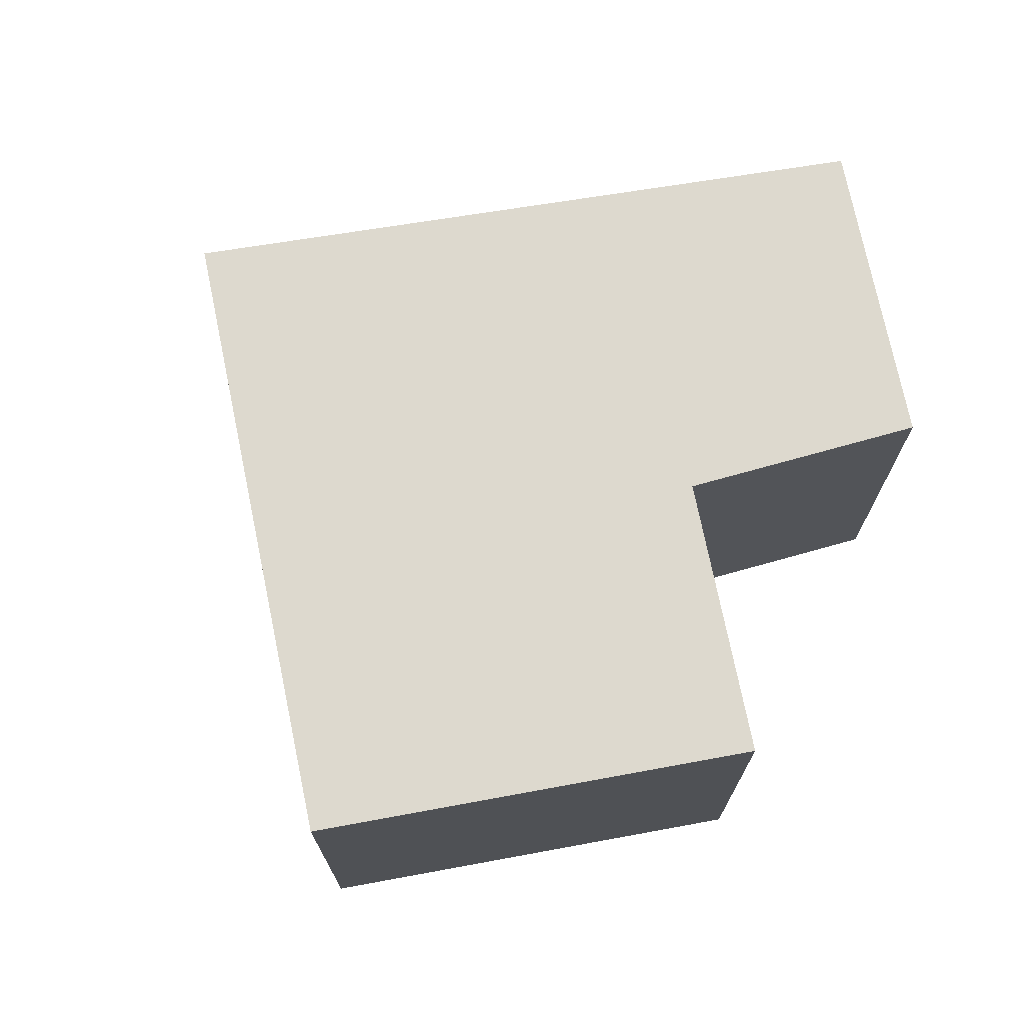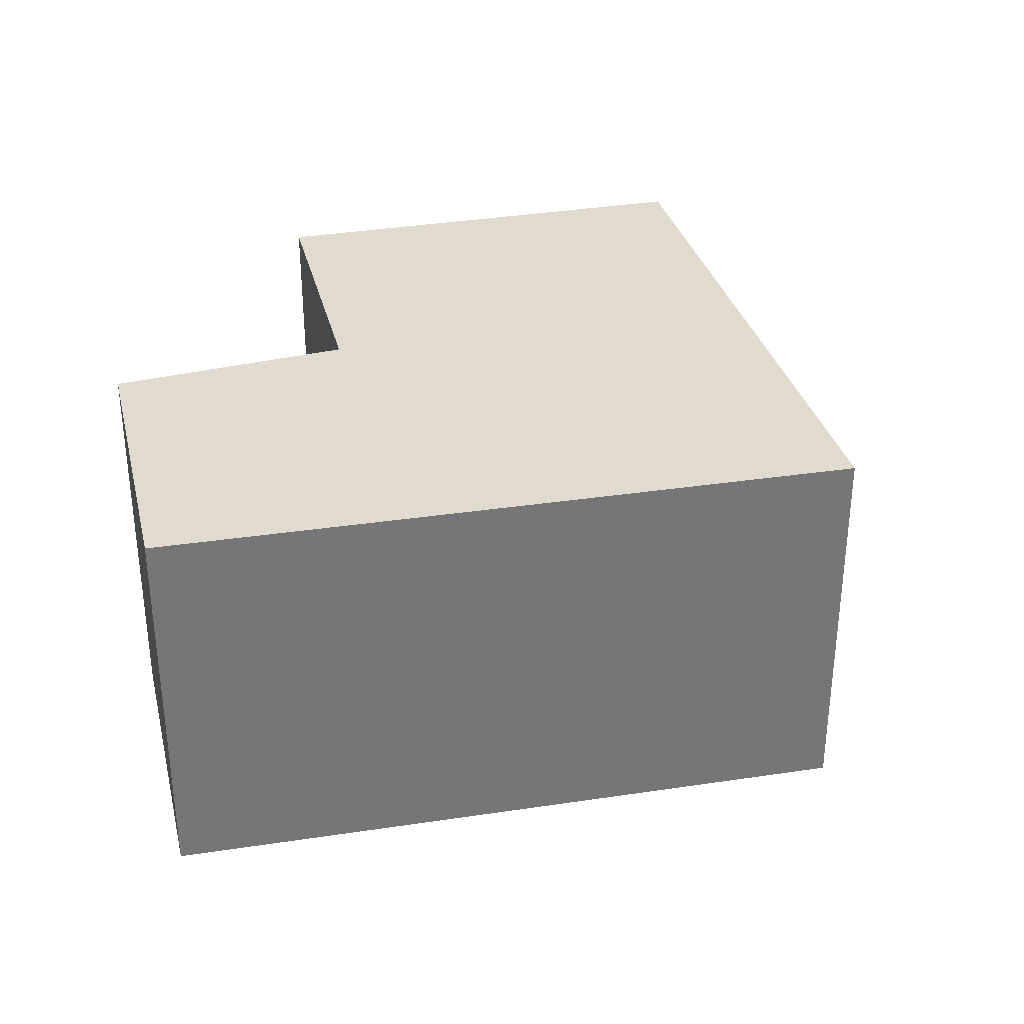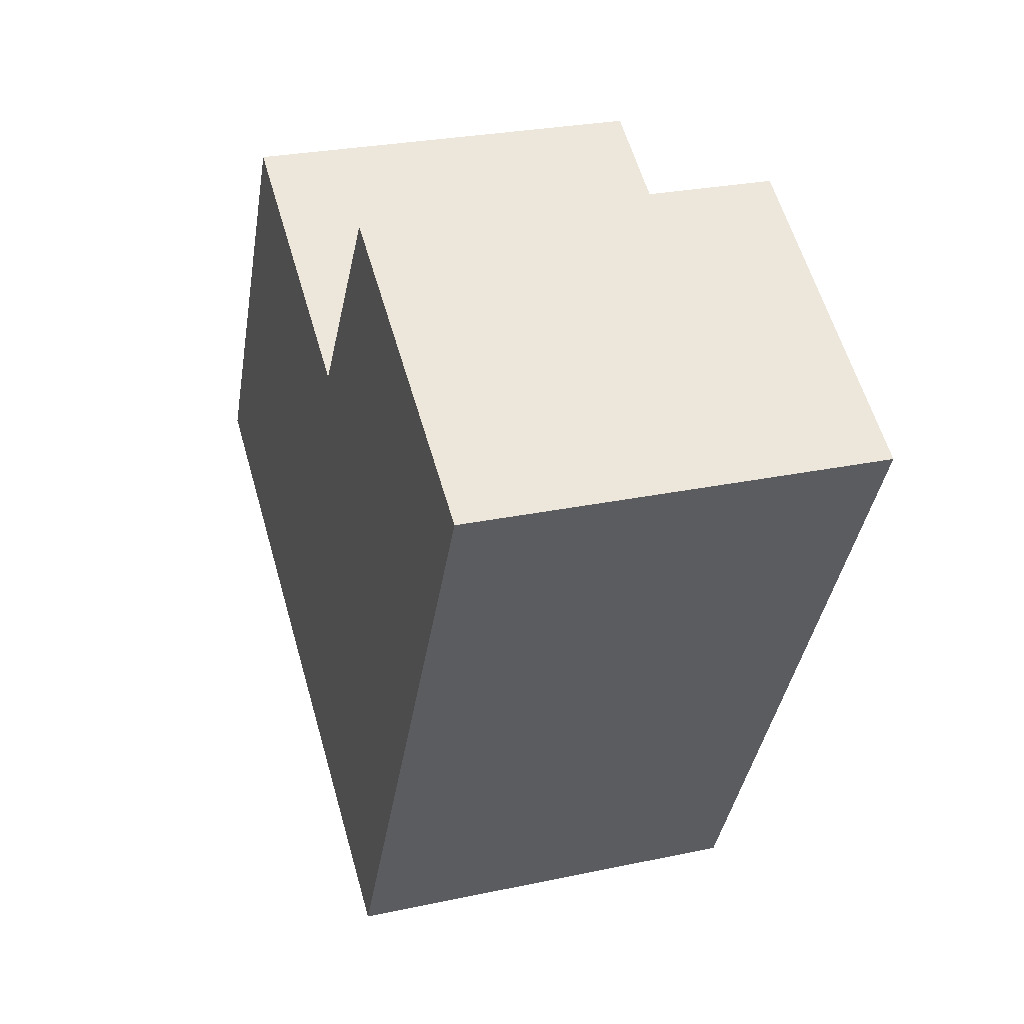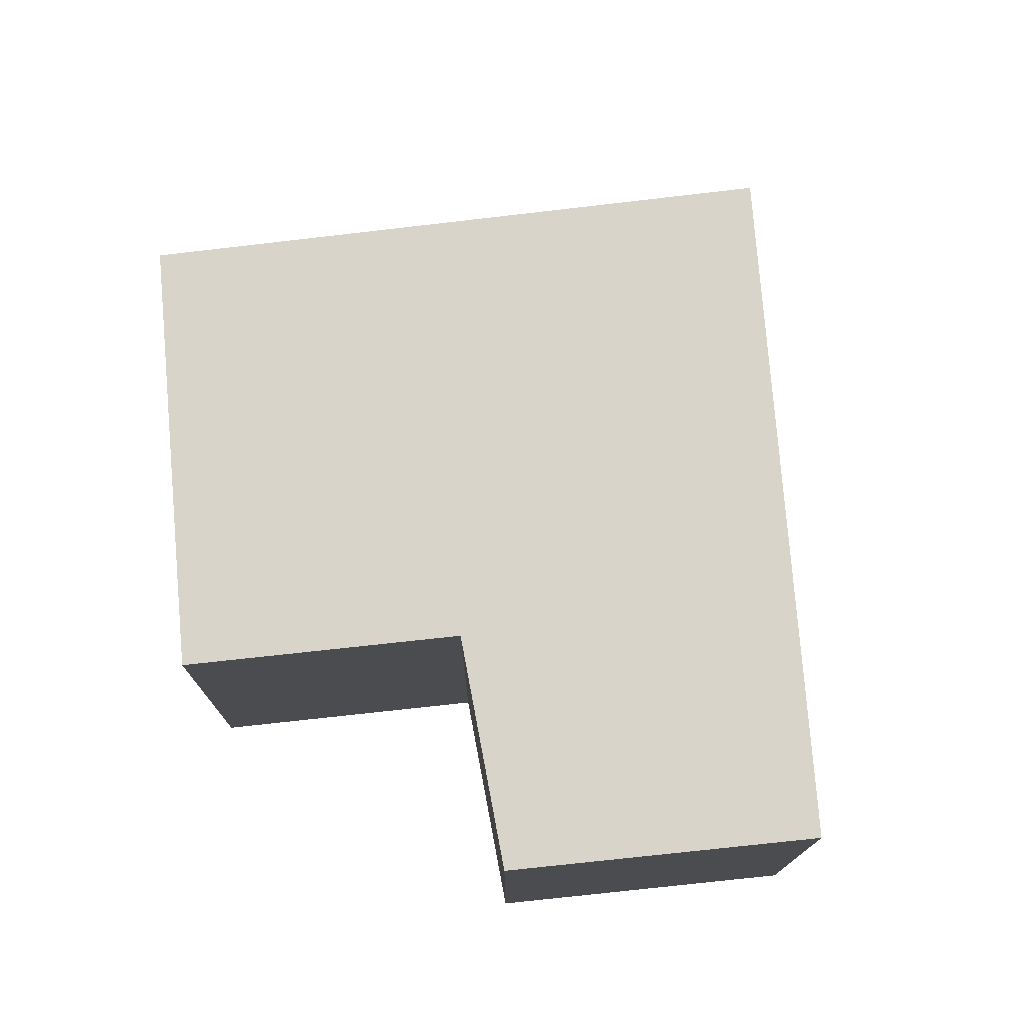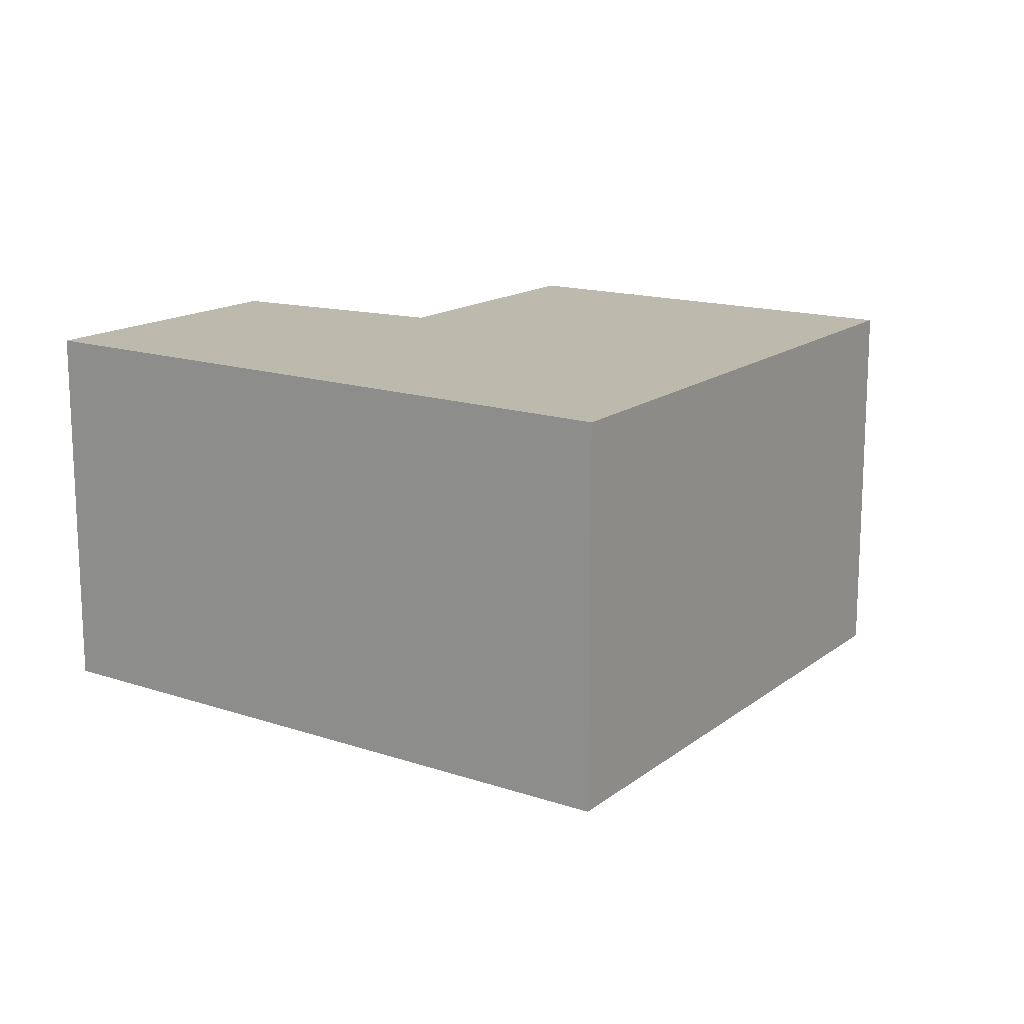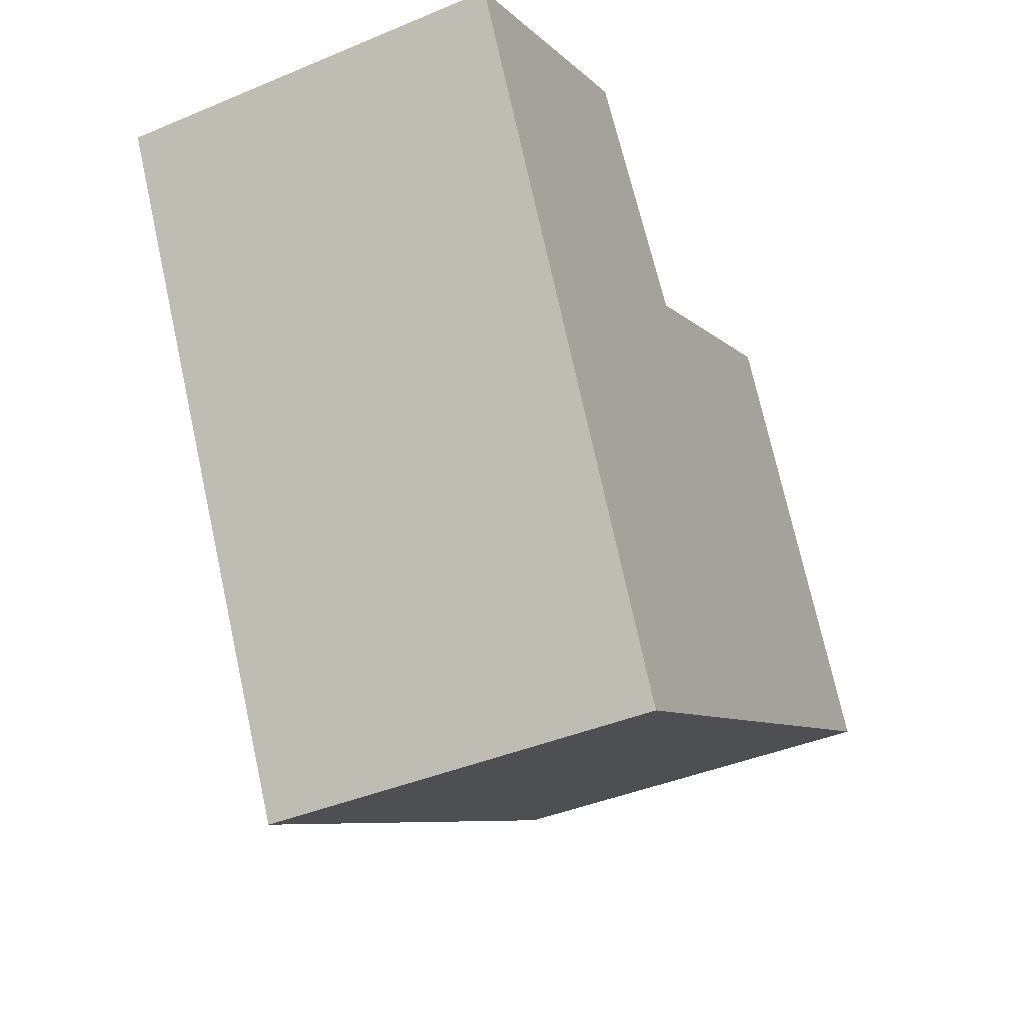
<metadata>
{"format":"obj","ext":"obj","renderer":"f3d","projection":"perspective","resolution":1024,"background":"white","views":[{"elev":71.7,"azim":-71.1,"up":"+Y"},{"elev":33.5,"azim":106.4,"up":"+Y"},{"elev":26.9,"azim":71.6,"up":"+Z"},{"elev":74.8,"azim":23.9,"up":"+Y"},{"elev":15.3,"azim":153.7,"up":"+Y"},{"elev":-41.1,"azim":117.0,"up":"+Z"}]}
</metadata>
<code>
v  2.541 1.802 -1.523
v  2.792 1.802 2.073
v  4.067 1.802 1.343
v  2.156 1.802 1.151
v  1.016 1.802 1.811
v  0 1.802 1.103e-16
v  2.792 -1.269e-16 2.073
v  4.067 -8.223e-17 1.343
v  1.016 -1.109e-16 1.811
v  2.156 -7.048e-17 1.151
v  2.541 9.326e-17 -1.523
v  0 0 0
g defaultobject
f 1 2 3
f 2 1 4
f 4 1 5
f 5 1 6
f 7 3 2
f 3 7 8
f 9 4 5
f 4 9 10
f 8 1 3
f 1 8 11
f 11 6 1
f 6 11 12
f 12 5 6
f 5 12 9
f 10 2 4
f 2 10 7
f 7 11 8
f 11 7 10
f 11 10 9
f 11 9 12

</code>
